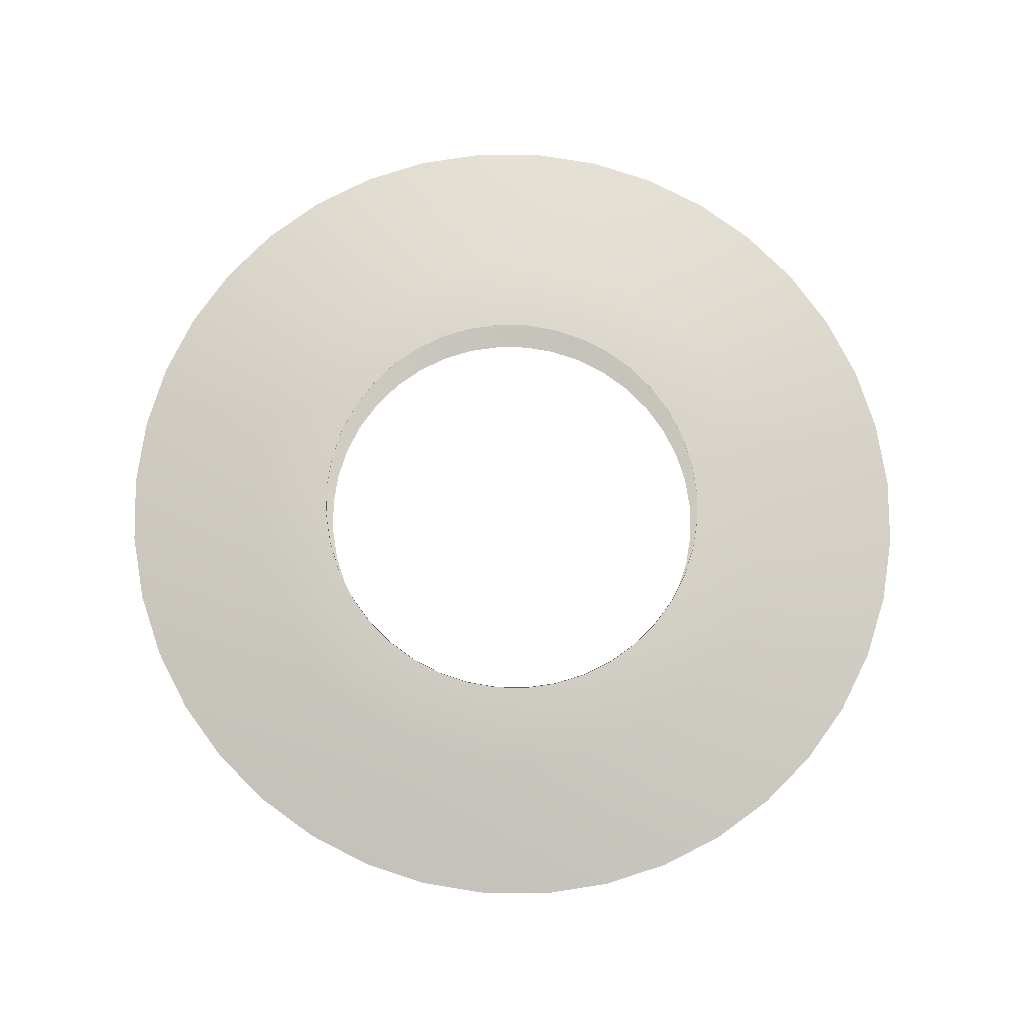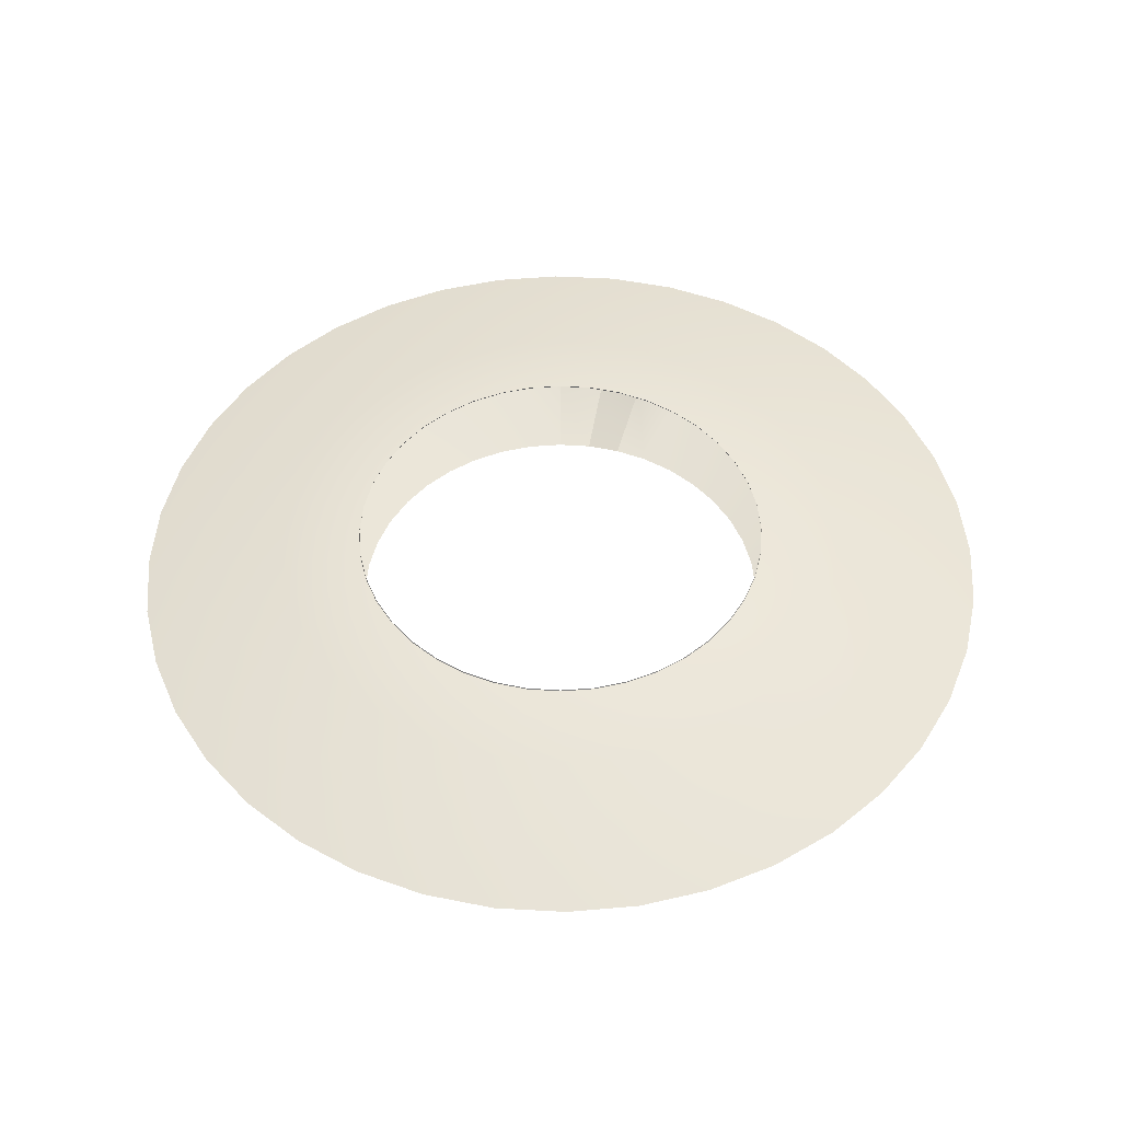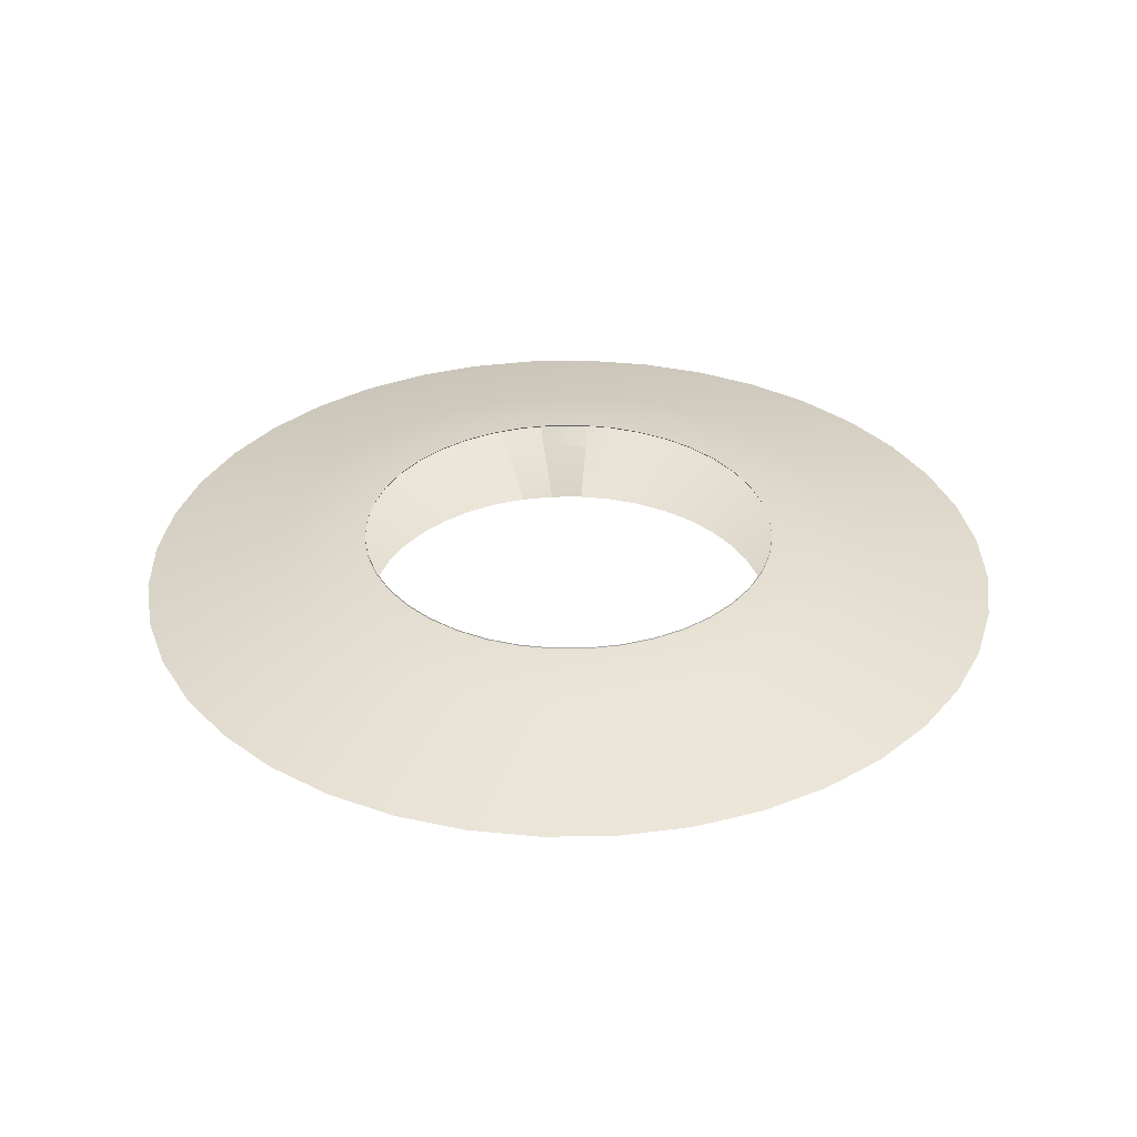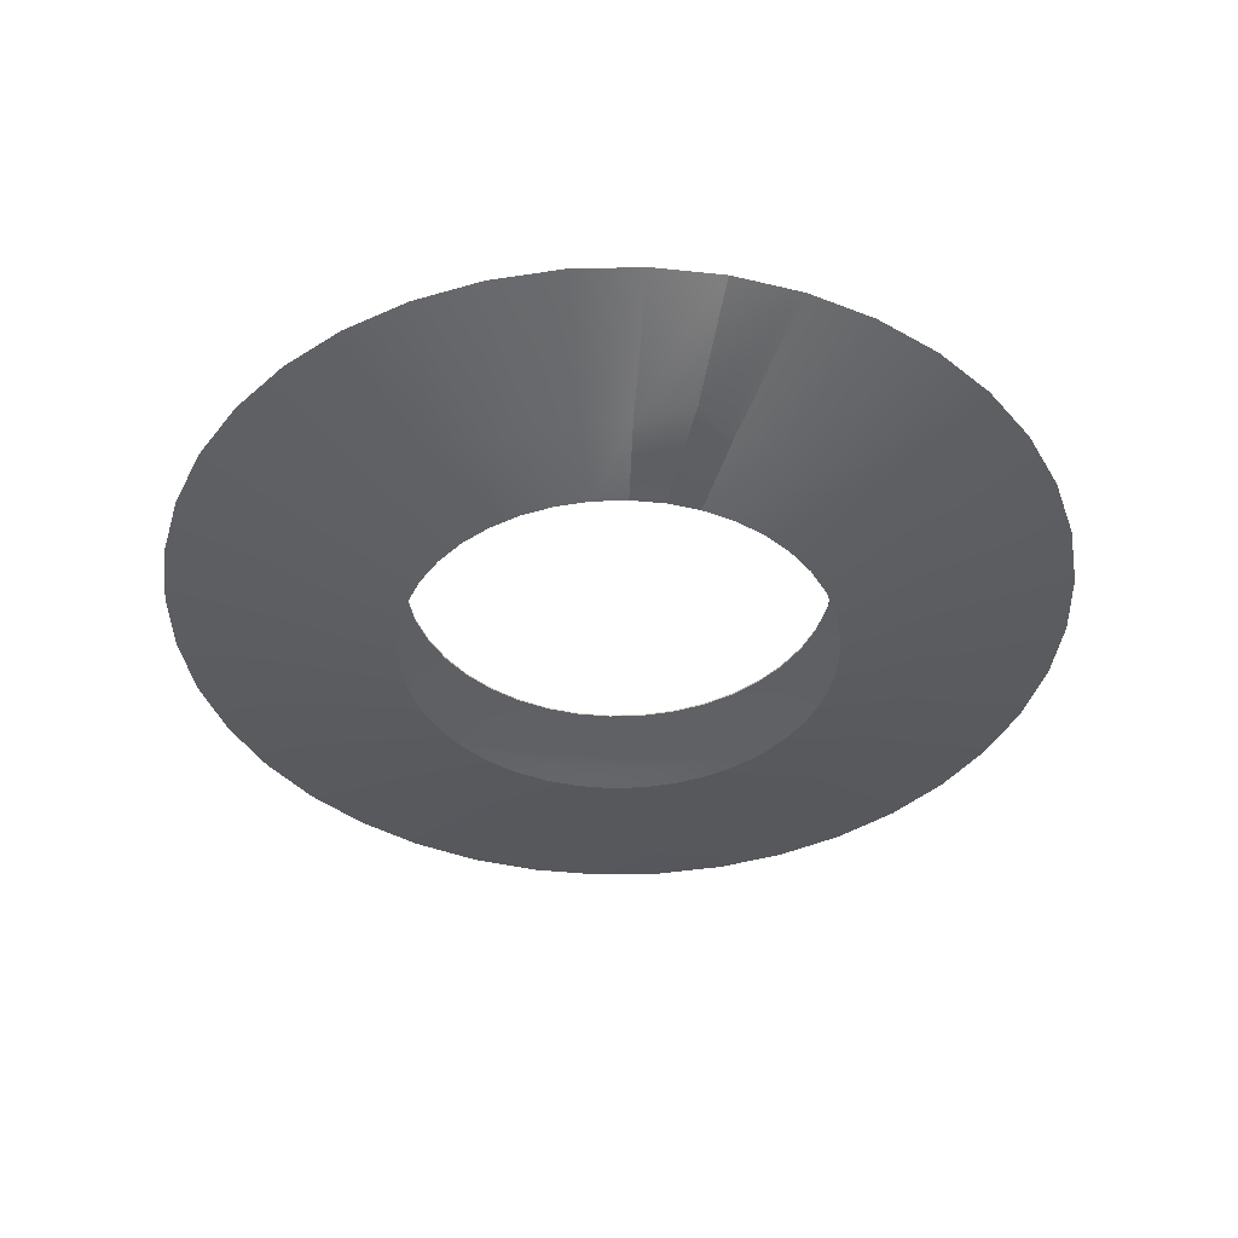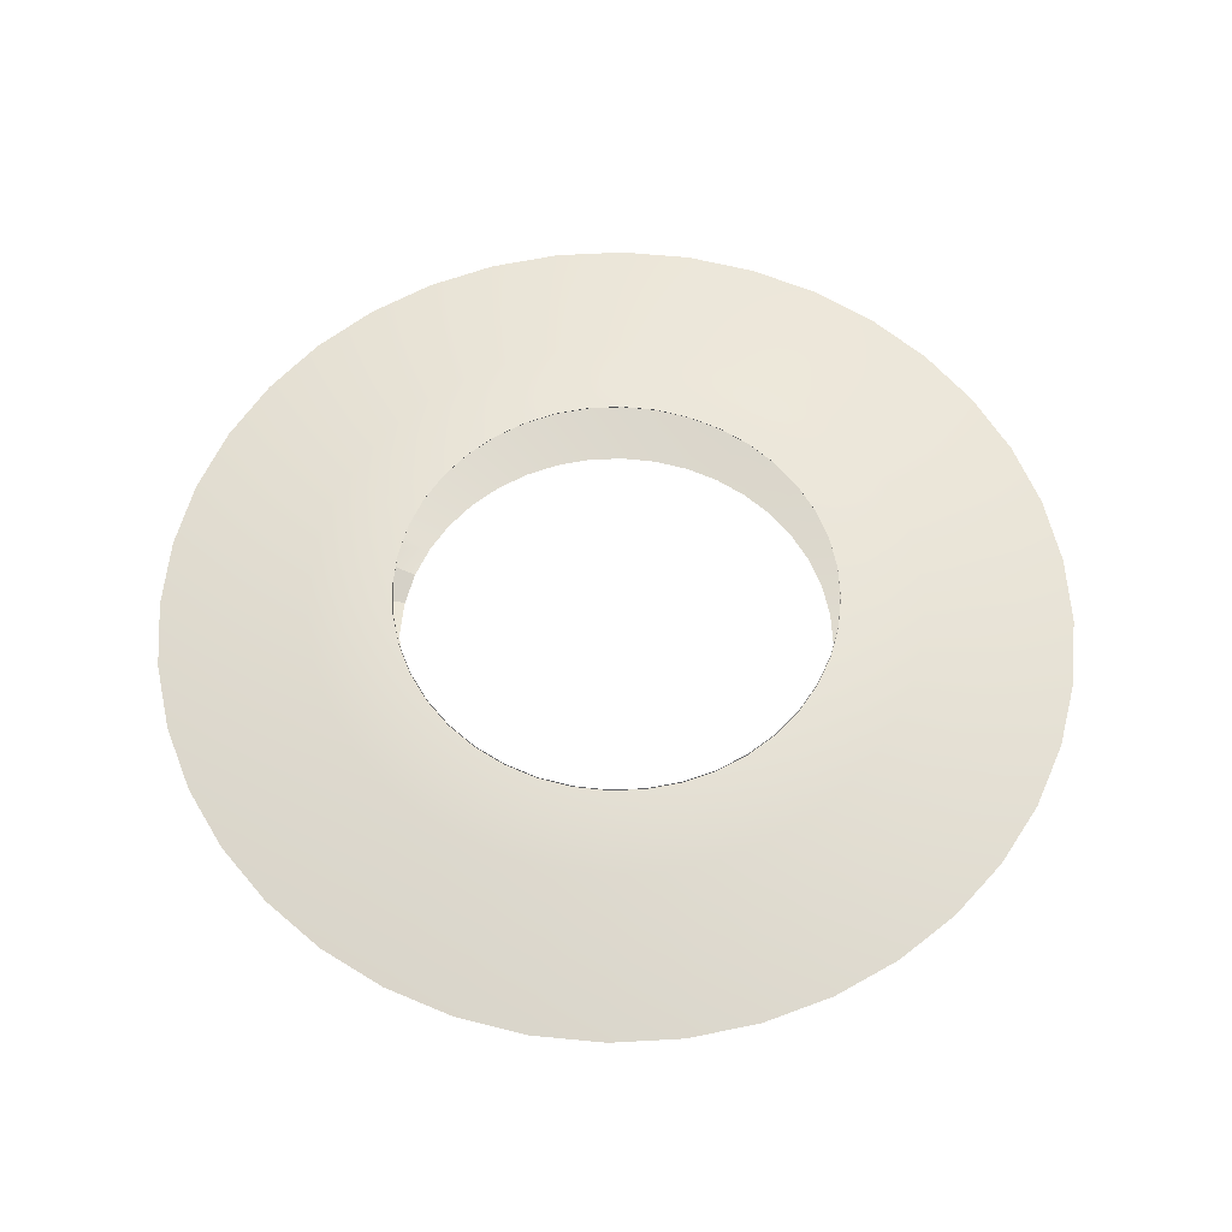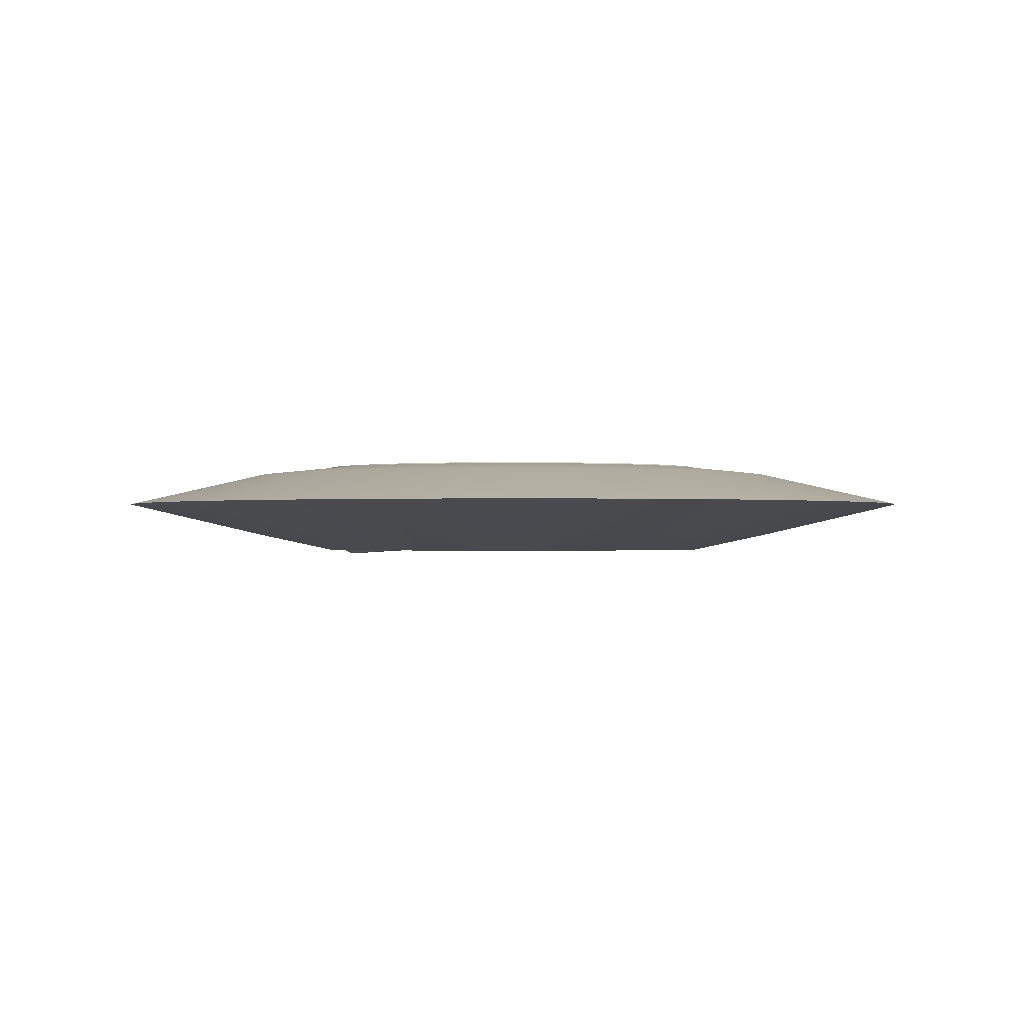
<metadata>
{"format":"obj","ext":"obj","renderer":"f3d","projection":"perspective","resolution":1024,"background":"white","views":[{"elev":78.6,"azim":41.0,"up":"+Y"},{"elev":49.0,"azim":-81.2,"up":"+Y"},{"elev":33.7,"azim":-95.0,"up":"+Y"},{"elev":-40.6,"azim":78.7,"up":"+Y"},{"elev":60.4,"azim":-169.2,"up":"+Y"},{"elev":-0.7,"azim":-127.4,"up":"+Y"}]}
</metadata>
<code>
o 000_Cylinder_-_baked
g Cylinder_-_baked
v 44.32 -1.033 -0
v 43.78 -1.033 -6.856
v 60.5 2.562 -9.457
v 70.97 -2.443 0
v 42.15 -1.033 -13.54
v 58.25 2.562 -18.68
v 39.48 -1.033 -19.9
v 54.58 2.562 -27.44
v 35.84 -1.033 -25.76
v 49.55 2.562 -35.53
v 31.32 -1.033 -30.99
v 43.31 2.562 -42.74
v 26.02 -1.033 -35.45
v 36 2.562 -48.91
v 20.08 -1.033 -39.05
v 27.81 2.562 -53.86
v 13.64 -1.033 -41.68
v 18.93 2.562 -57.49
v 6.865 -1.033 -43.28
v 9.582 2.562 -59.71
v -0.081 -1.033 -43.83
v -0 2.562 -60.45
v -7.027 -1.033 -43.28
v -9.582 2.562 -59.71
v -13.8 -1.033 -41.68
v -18.93 2.562 -57.49
v -20.24 -1.033 -39.05
v -27.81 2.562 -53.86
v -26.18 -1.033 -35.45
v -36 2.562 -48.91
v -31.48 -1.033 -30.99
v -43.31 2.562 -42.74
v -36.01 -1.033 -25.76
v -49.55 2.562 -35.53
v -39.65 -1.033 -19.9
v -54.58 2.562 -27.44
v -42.31 -1.033 -13.54
v -58.25 2.562 -18.68
v -43.94 -1.033 -6.856
v -60.5 2.562 -9.457
v -44.49 -1.033 -0
v -61.25 2.562 -0
v -43.94 -1.033 6.856
v -60.5 2.562 9.457
v -42.31 -1.033 13.54
v -58.25 2.562 18.68
v -39.65 -1.033 19.9
v -54.58 2.562 27.44
v -36.01 -1.033 25.76
v -49.55 2.562 35.53
v -31.48 -1.033 30.99
v -43.31 2.562 42.74
v -26.18 -1.033 35.45
v -36 2.562 48.91
v -20.24 -1.033 39.05
v -27.81 2.562 53.86
v -13.8 -1.033 41.68
v -18.93 2.562 57.49
v -7.027 -1.033 43.28
v -9.582 2.562 59.71
v -0.081 -1.033 43.83
v -0 2.562 60.45
v 6.865 -1.033 43.28
v 9.582 2.562 59.71
v 13.64 -1.033 41.68
v 18.93 2.562 57.49
v 20.08 -1.033 39.05
v 27.81 2.562 53.86
v 26.02 -1.033 35.45
v 36 2.562 48.91
v 31.32 -1.033 30.99
v 43.31 2.562 42.74
v 35.84 -1.033 25.76
v 49.55 2.562 35.53
v 39.48 -1.033 19.9
v 54.58 2.562 27.44
v 42.15 -1.033 13.54
v 58.25 2.562 18.68
v 43.78 -1.033 6.856
v 60.5 2.562 9.457
v 90.57 9.643 -15.28
v 91.88 9.643 -1.106
v 87.03 9.643 -29.07
v 81.35 9.643 -42.15
v 73.67 9.643 -54.19
v 64.17 9.643 -64.9
v 53.1 9.643 -74.01
v 40.71 9.643 -81.3
v 27.32 9.643 -86.58
v 13.27 9.643 -89.73
v -1.121 9.643 -90.68
v -15.48 9.643 -89.39
v -29.46 9.643 -85.9
v -42.71 9.643 -80.29
v -54.91 9.643 -72.71
v -65.76 9.643 -63.34
v -74.99 9.643 -52.4
v -82.37 9.643 -40.18
v -87.73 9.643 -26.97
v -90.92 9.643 -13.09
v -91.88 9.643 1.106
v -90.57 9.643 15.28
v -87.03 9.643 29.07
v -81.35 9.643 42.15
v -73.67 9.643 54.19
v -64.17 9.643 64.9
v -53.1 9.643 74.01
v -40.71 9.643 81.3
v -27.32 9.643 86.58
v -13.27 9.643 89.73
v 1.121 9.643 90.68
v 15.48 9.643 89.39
v 29.46 9.643 85.9
v 42.71 9.643 80.29
v 54.91 9.643 72.71
v 65.76 9.643 63.34
v 74.99 9.643 52.4
v 82.37 9.643 40.18
v 87.73 9.643 26.97
v 90.92 9.643 13.09
v 60.5 16.65 -9.457
v 61.25 16.65 0
v 58.25 16.65 -18.68
v 54.58 16.65 -27.44
v 49.55 16.65 -35.53
v 43.31 16.65 -42.74
v 36 16.65 -48.91
v 27.81 16.65 -53.86
v 18.93 16.65 -57.49
v 9.582 16.65 -59.71
v -0 16.65 -60.45
v -9.582 16.65 -59.71
v -18.93 16.65 -57.49
v -27.81 16.65 -53.86
v -36 16.65 -48.91
v -43.31 16.65 -42.74
v -49.55 16.65 -35.53
v -54.58 16.65 -27.44
v -58.25 16.65 -18.68
v -60.5 16.65 -9.457
v -61.25 16.65 -0
v -60.5 16.65 9.457
v -58.25 16.65 18.68
v -54.58 16.65 27.44
v -49.55 16.65 35.53
v -43.31 16.65 42.74
v -36 16.65 48.91
v -27.81 16.65 53.86
v -18.93 16.65 57.49
v -9.582 16.65 59.71
v -0 16.65 60.45
v 9.582 16.65 59.71
v 18.93 16.65 57.49
v 27.81 16.65 53.86
v 36 16.65 48.91
v 43.31 16.65 42.74
v 49.55 16.65 35.53
v 54.58 16.65 27.44
v 58.25 16.65 18.68
v 60.5 16.65 9.457
v 43.78 18.34 -6.856
v 44.32 18.34 0
v 42.15 18.34 -13.54
v 39.48 18.34 -19.9
v 35.84 18.34 -25.76
v 31.32 18.34 -30.99
v 26.02 18.34 -35.45
v 20.08 18.34 -39.05
v 13.64 18.34 -41.68
v 6.865 18.34 -43.28
v -0.081 18.34 -43.83
v -7.027 18.34 -43.28
v -13.8 18.34 -41.68
v -20.24 18.34 -39.05
v -26.18 18.34 -35.45
v -31.48 18.34 -30.99
v -36.01 18.34 -25.76
v -39.65 18.34 -19.9
v -42.31 18.34 -13.54
v -43.94 18.34 -6.856
v -44.49 18.34 -0
v -43.94 18.34 6.856
v -42.31 18.34 13.54
v -39.65 18.34 19.9
v -36.01 18.34 25.76
v -31.48 18.34 30.99
v -26.18 18.34 35.45
v -20.24 18.34 39.05
v -13.8 18.34 41.68
v -7.027 18.34 43.28
v -0.081 18.34 43.83
v 6.865 18.34 43.28
v 13.64 18.34 41.68
v 20.08 18.34 39.05
v 26.02 18.34 35.45
v 31.32 18.34 30.99
v 35.84 18.34 25.76
v 39.48 18.34 19.9
v 42.15 18.34 13.54
v 43.78 18.34 6.856
v 43.71 18.56 -6.845
v 44.26 18.56 0
v 42.09 18.56 -13.52
v 39.42 18.56 -19.86
v 35.79 18.56 -25.72
v 31.27 18.56 -30.94
v 25.98 18.56 -35.4
v 20.05 18.56 -38.99
v 13.62 18.56 -41.62
v 6.855 18.56 -43.22
v -0.081 18.56 -43.76
v -7.017 18.56 -43.22
v -13.78 18.56 -41.62
v -20.21 18.56 -38.99
v -26.14 18.56 -35.4
v -31.43 18.56 -30.94
v -35.95 18.56 -25.72
v -39.59 18.56 -19.86
v -42.25 18.56 -13.52
v -43.87 18.56 -6.845
v -44.42 18.56 -0
v -43.87 18.56 6.845
v -42.25 18.56 13.52
v -39.59 18.56 19.86
v -35.95 18.56 25.72
v -31.43 18.56 30.94
v -26.14 18.56 35.4
v -20.21 18.56 38.99
v -13.78 18.56 41.62
v -7.017 18.56 43.22
v -0.081 18.56 43.76
v 6.855 18.56 43.22
v 13.62 18.56 41.62
v 20.05 18.56 38.99
v 25.98 18.56 35.4
v 31.27 18.56 30.94
v 35.79 18.56 25.72
v 39.42 18.56 19.86
v 42.09 18.56 13.52
v 43.71 18.56 6.845
f 1 2 3 4
f 2 5 6 3
f 5 7 8 6
f 7 9 10 8
f 9 11 12 10
f 11 13 14 12
f 13 15 16 14
f 15 17 18 16
f 17 19 20 18
f 19 21 22 20
f 21 23 24 22
f 23 25 26 24
f 25 27 28 26
f 27 29 30 28
f 29 31 32 30
f 31 33 34 32
f 33 35 36 34
f 35 37 38 36
f 37 39 40 38
f 39 41 42 40
f 41 43 44 42
f 43 45 46 44
f 45 47 48 46
f 47 49 50 48
f 49 51 52 50
f 51 53 54 52
f 53 55 56 54
f 55 57 58 56
f 57 59 60 58
f 59 61 62 60
f 61 63 64 62
f 63 65 66 64
f 65 67 68 66
f 67 69 70 68
f 69 71 72 70
f 71 73 74 72
f 73 75 76 74
f 75 77 78 76
f 77 79 80 78
f 79 1 4 80
f 4 3 81 82
f 3 6 83 81
f 6 8 84 83
f 8 10 85 84
f 10 12 86 85
f 12 14 87 86
f 14 16 88 87
f 16 18 89 88
f 18 20 90 89
f 20 22 91 90
f 22 24 92 91
f 24 26 93 92
f 26 28 94 93
f 28 30 95 94
f 30 32 96 95
f 32 34 97 96
f 34 36 98 97
f 36 38 99 98
f 38 40 100 99
f 40 42 101 100
f 42 44 102 101
f 44 46 103 102
f 46 48 104 103
f 48 50 105 104
f 50 52 106 105
f 52 54 107 106
f 54 56 108 107
f 56 58 109 108
f 58 60 110 109
f 60 62 111 110
f 62 64 112 111
f 64 66 113 112
f 66 68 114 113
f 68 70 115 114
f 70 72 116 115
f 72 74 117 116
f 74 76 118 117
f 76 78 119 118
f 78 80 120 119
f 80 4 82 120
f 82 81 121 122
f 81 83 123 121
f 83 84 124 123
f 84 85 125 124
f 85 86 126 125
f 86 87 127 126
f 87 88 128 127
f 88 89 129 128
f 89 90 130 129
f 90 91 131 130
f 91 92 132 131
f 92 93 133 132
f 93 94 134 133
f 94 95 135 134
f 95 96 136 135
f 96 97 137 136
f 97 98 138 137
f 98 99 139 138
f 99 100 140 139
f 100 101 141 140
f 101 102 142 141
f 102 103 143 142
f 103 104 144 143
f 104 105 145 144
f 105 106 146 145
f 106 107 147 146
f 107 108 148 147
f 108 109 149 148
f 109 110 150 149
f 110 111 151 150
f 111 112 152 151
f 112 113 153 152
f 113 114 154 153
f 114 115 155 154
f 115 116 156 155
f 116 117 157 156
f 117 118 158 157
f 118 119 159 158
f 119 120 160 159
f 120 82 122 160
f 122 121 161 162
f 121 123 163 161
f 123 124 164 163
f 124 125 165 164
f 125 126 166 165
f 126 127 167 166
f 127 128 168 167
f 128 129 169 168
f 129 130 170 169
f 130 131 171 170
f 131 132 172 171
f 132 133 173 172
f 133 134 174 173
f 134 135 175 174
f 135 136 176 175
f 136 137 177 176
f 137 138 178 177
f 138 139 179 178
f 139 140 180 179
f 140 141 181 180
f 141 142 182 181
f 142 143 183 182
f 143 144 184 183
f 144 145 185 184
f 145 146 186 185
f 146 147 187 186
f 147 148 188 187
f 148 149 189 188
f 149 150 190 189
f 150 151 191 190
f 151 152 192 191
f 152 153 193 192
f 153 154 194 193
f 154 155 195 194
f 155 156 196 195
f 156 157 197 196
f 157 158 198 197
f 158 159 199 198
f 159 160 200 199
f 160 122 162 200
f 162 161 201 202
f 161 163 203 201
f 163 164 204 203
f 164 165 205 204
f 165 166 206 205
f 166 167 207 206
f 167 168 208 207
f 168 169 209 208
f 169 170 210 209
f 170 171 211 210
f 171 172 212 211
f 172 173 213 212
f 173 174 214 213
f 174 175 215 214
f 175 176 216 215
f 176 177 217 216
f 177 178 218 217
f 178 179 219 218
f 179 180 220 219
f 180 181 221 220
f 181 182 222 221
f 182 183 223 222
f 183 184 224 223
f 184 185 225 224
f 185 186 226 225
f 186 187 227 226
f 187 188 228 227
f 188 189 229 228
f 189 190 230 229
f 190 191 231 230
f 191 192 232 231
f 192 193 233 232
f 193 194 234 233
f 194 195 235 234
f 195 196 236 235
f 196 197 237 236
f 197 198 238 237
f 198 199 239 238
f 199 200 240 239
f 200 162 202 240

</code>
